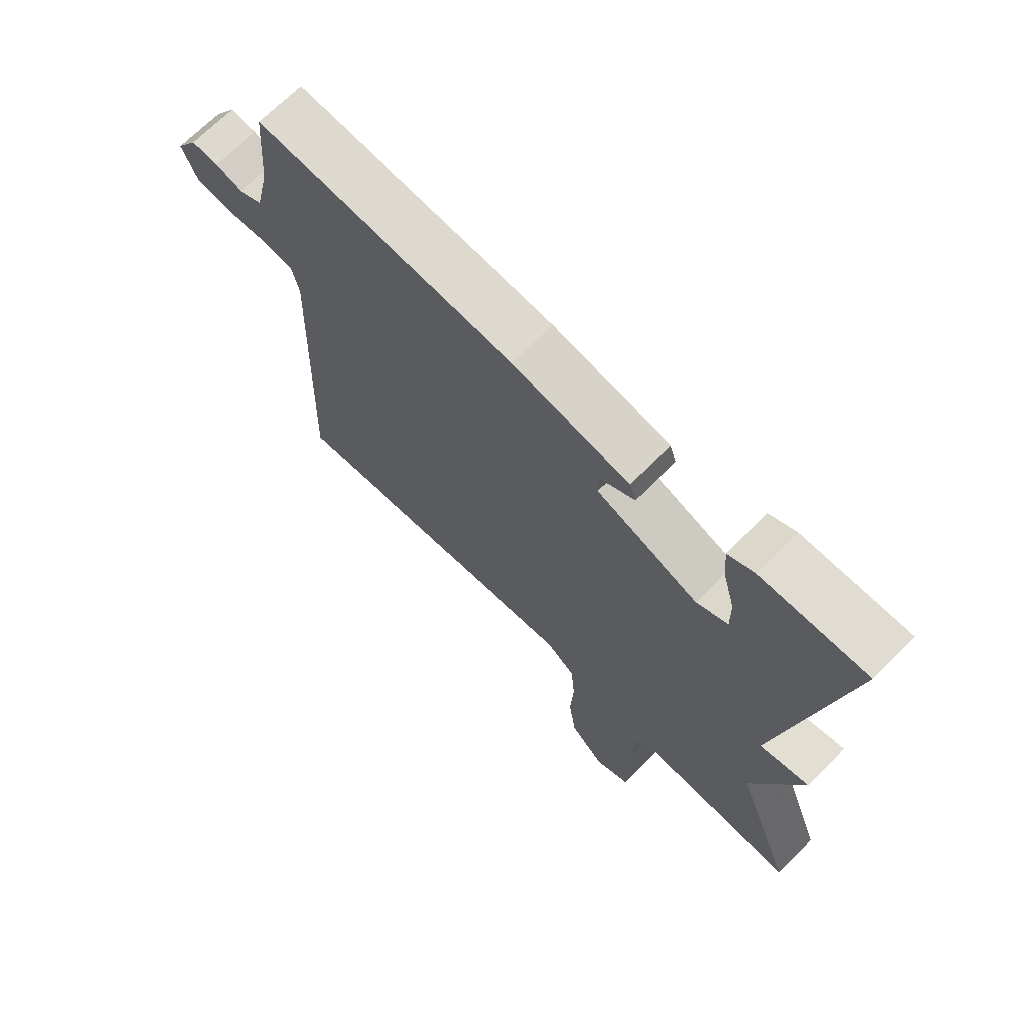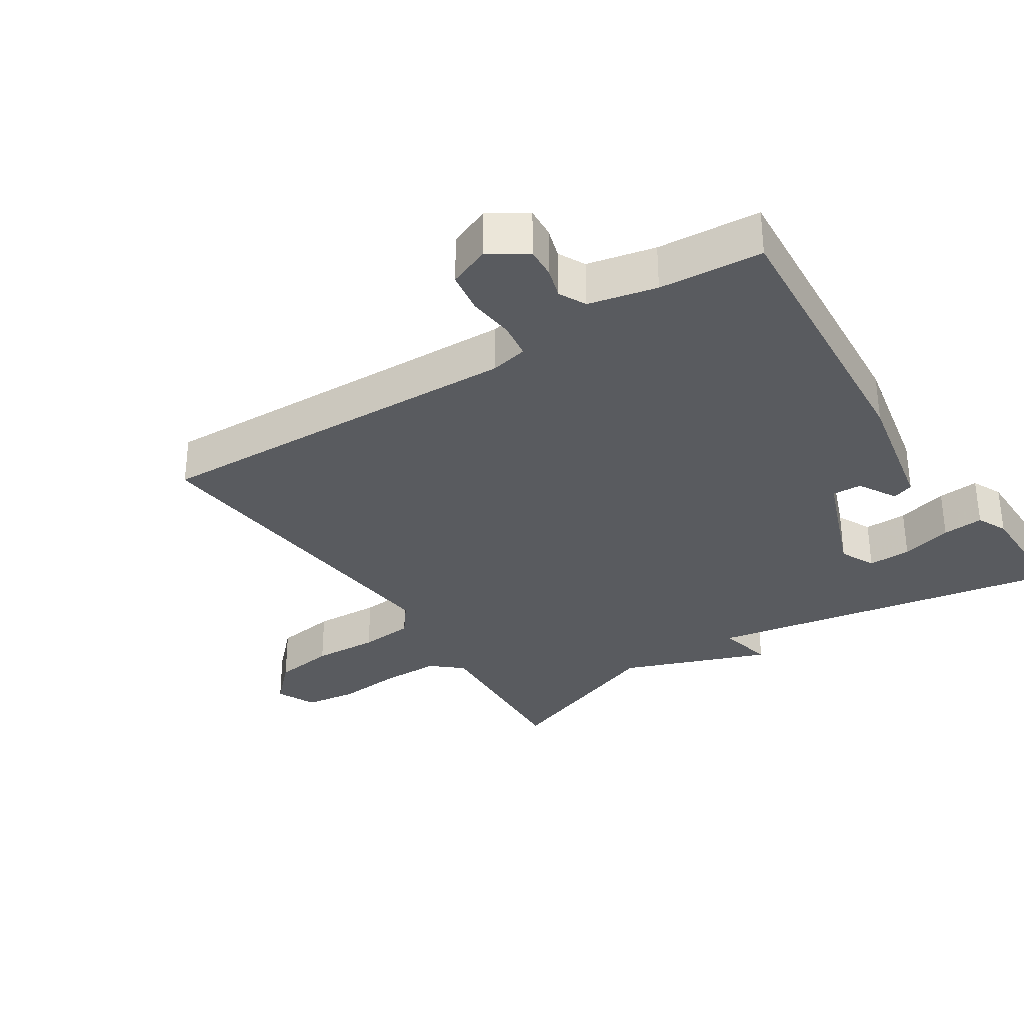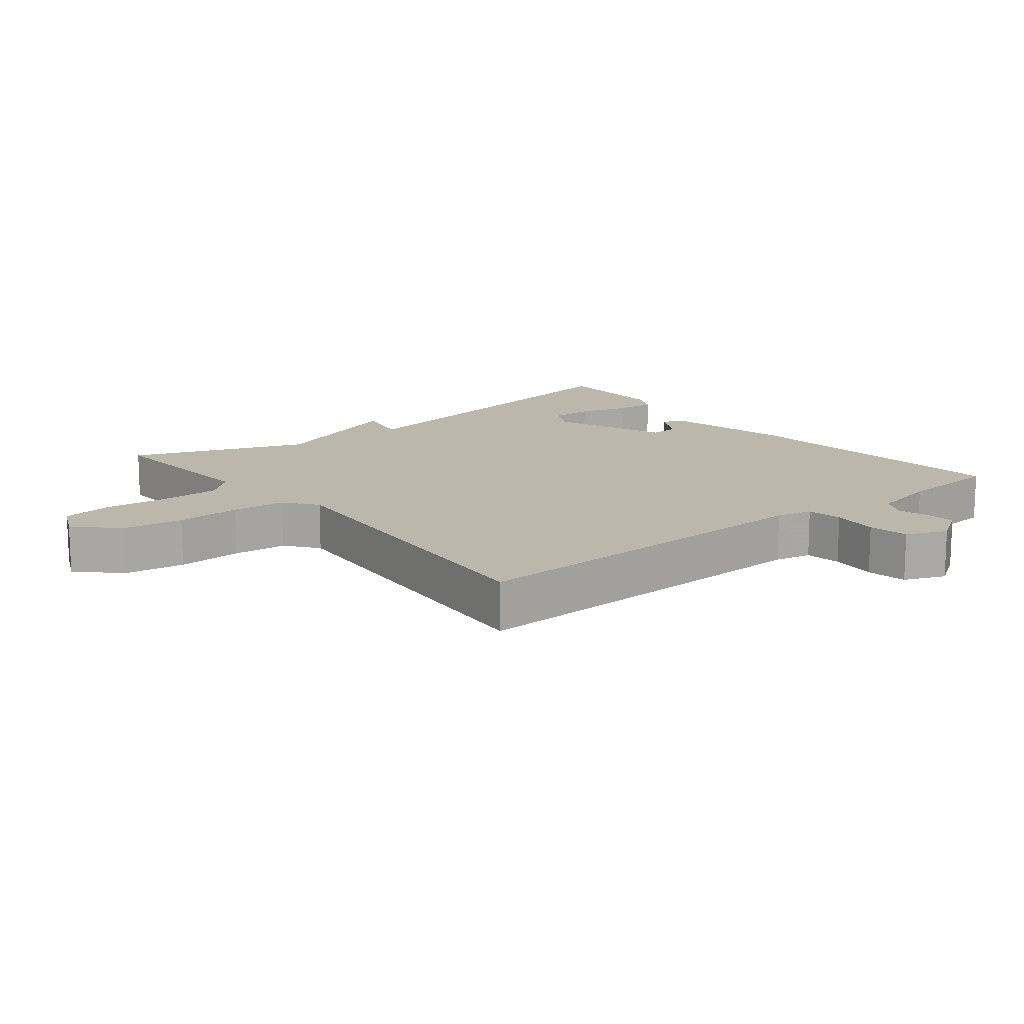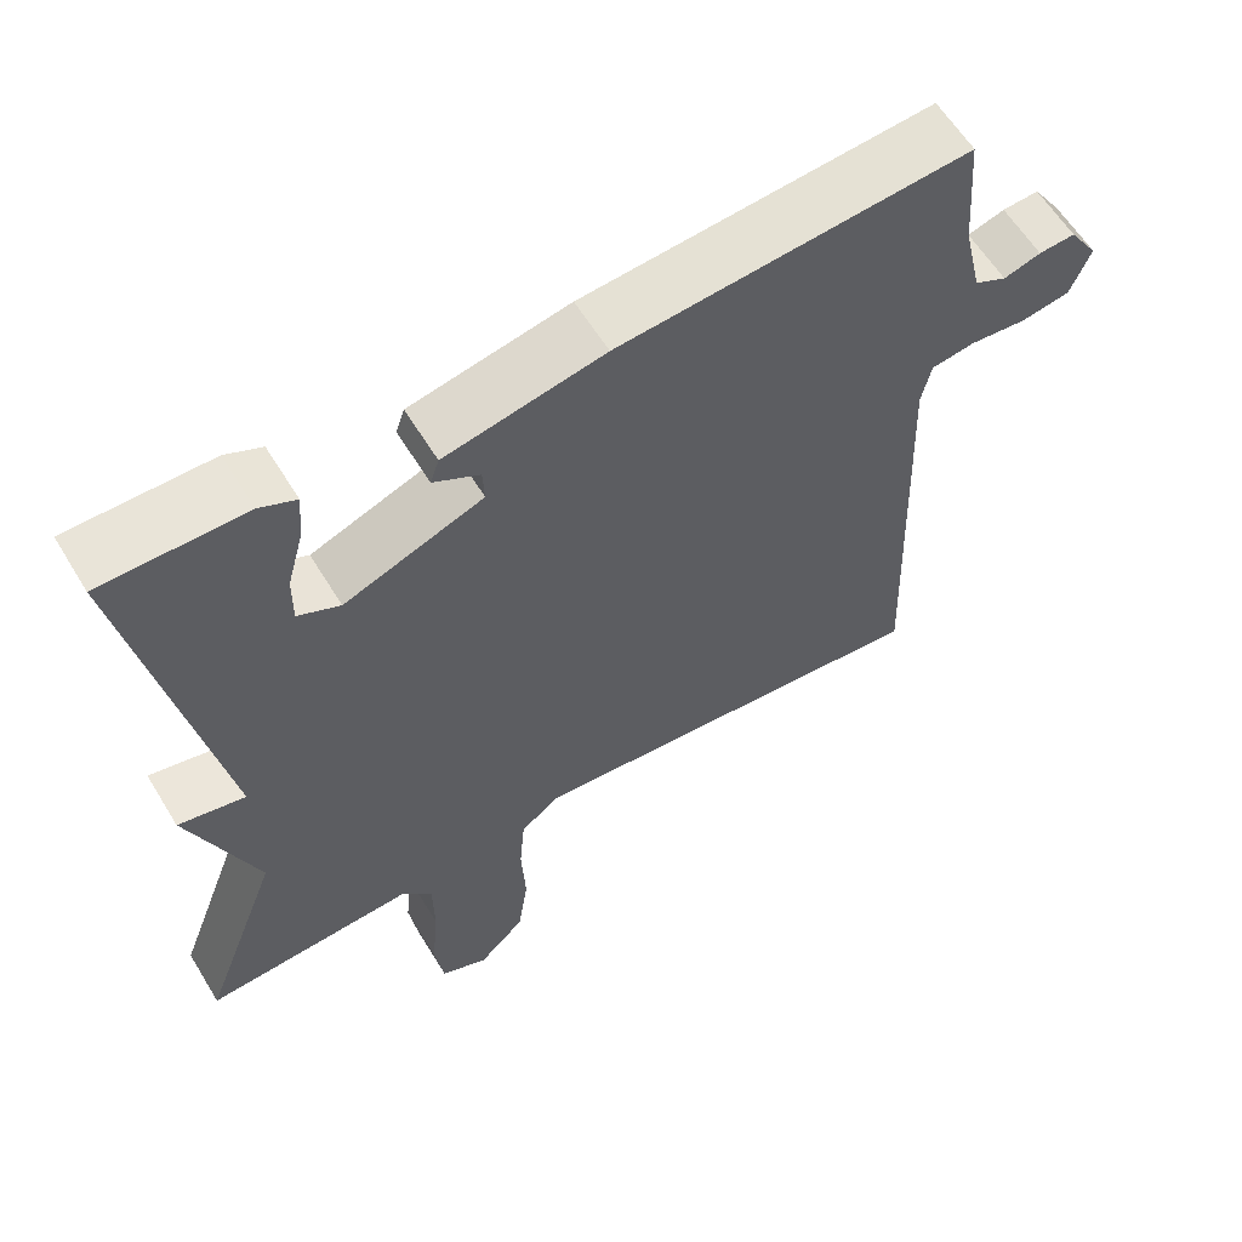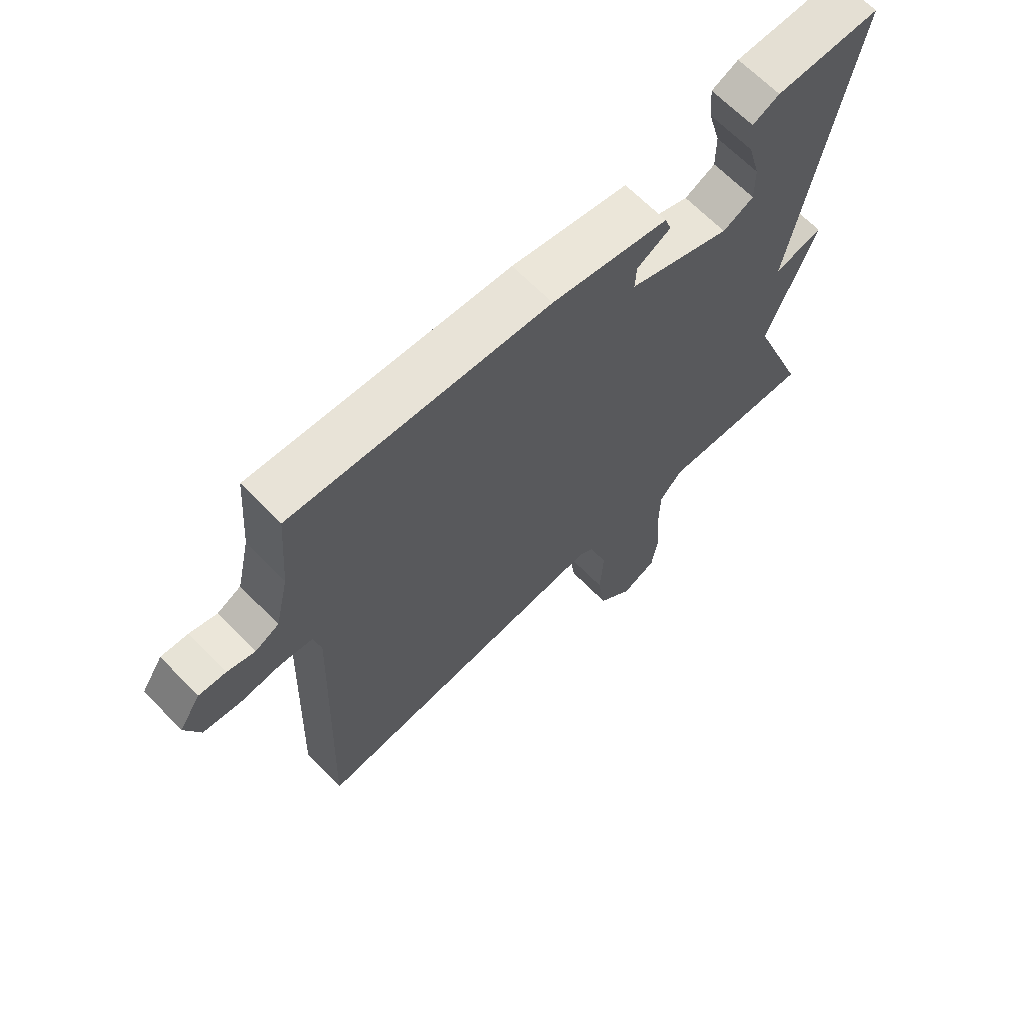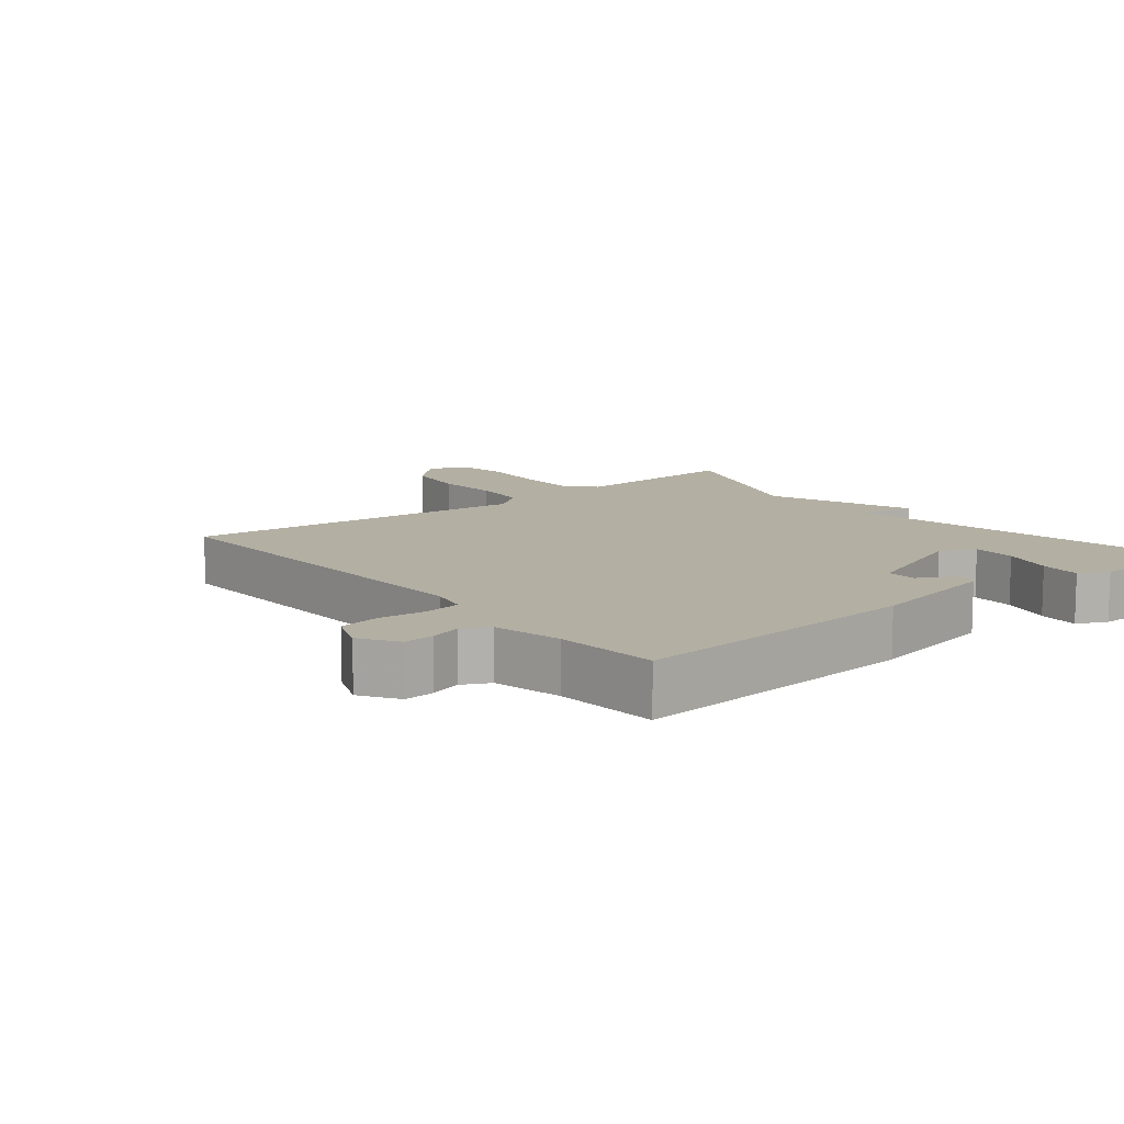
<metadata>
{"format":"obj","ext":"obj","renderer":"f3d","projection":"perspective","resolution":1024,"background":"white","views":[{"elev":69.2,"azim":44.9,"up":"+Z"},{"elev":-32.4,"azim":-56.8,"up":"+Y"},{"elev":14.3,"azim":-128.7,"up":"+Y"},{"elev":60.5,"azim":148.7,"up":"+Z"},{"elev":66.3,"azim":-44.3,"up":"+Z"},{"elev":11.1,"azim":-38.9,"up":"+Y"}]}
</metadata>
<code>
v 0.5 0.07 -0.5
v 0.239 0.07 -0.485
v 0.2 0.07 -0.53
v 0.199 0.07 -0.617
v 0.208 0.07 -0.714
v 0.197 0.07 -0.792
v 0.138 0.07 -0.819
v 0.079 0.07 -0.76
v 0.066 0.07 -0.668
v 0.071 0.07 -0.57
v 0.064 0.07 -0.489
v 0.015 0.07 -0.451
v -0.5 0.07 -0.5
v -0.48 0.07 0.06
v -0.492 0.07 0.115
v -0.546 0.07 0.123
v -0.616 0.07 0.116
v -0.677 0.07 0.126
v -0.702 0.07 0.188
v -0.666 0.07 0.243
v -0.621 0.07 0.24
v -0.575 0.07 0.226
v -0.535 0.07 0.246
v -0.512 0.07 0.347
v -0.5 0.07 0.5
v -0.067 0.07 0.466
v 0.13 0.07 0.426
v 0.141 0.07 0.394
v 0.084 0.07 0.362
v 0.082 0.07 0.318
v 0.254 0.07 0.252
v 0.306 0.07 0.277
v 0.305 0.07 0.341
v 0.284 0.07 0.417
v 0.279 0.07 0.478
v 0.324 0.07 0.499
v 0.5 0.07 0.5
v 0.401 0.07 -0.037
v 0.484 0.07 -0.019
v 0.401 0.07 -0.237
v 0.5 0 -0.5
v 0.239 0 -0.485
v 0.2 0 -0.53
v 0.199 0 -0.617
v 0.208 0 -0.714
v 0.197 0 -0.792
v 0.138 0 -0.819
v 0.079 0 -0.76
v 0.066 0 -0.668
v 0.071 0 -0.57
v 0.064 0 -0.489
v 0.015 0 -0.451
v -0.5 0 -0.5
v -0.48 0 0.06
v -0.492 0 0.115
v -0.546 0 0.123
v -0.616 0 0.116
v -0.677 0 0.126
v -0.702 0 0.188
v -0.666 0 0.243
v -0.621 0 0.24
v -0.575 0 0.226
v -0.535 0 0.246
v -0.512 0 0.347
v -0.5 0 0.5
v -0.067 0 0.466
v 0.13 0 0.426
v 0.141 0 0.394
v 0.084 0 0.362
v 0.082 0 0.318
v 0.254 0 0.252
v 0.306 0 0.277
v 0.305 0 0.341
v 0.284 0 0.417
v 0.279 0 0.478
v 0.324 0 0.499
v 0.5 0 0.5
v 0.401 0 -0.037
v 0.484 0 -0.019
v 0.401 0 -0.237
f 38 39 40
f 35 36 37 38
f 33 34 35
f 33 35 38
f 32 33 38 40
f 27 28 29
f 26 27 29
f 25 26 29
f 24 25 29
f 23 24 29 30
f 22 23 30 31
f 20 21 22
f 19 20 22
f 18 19 22
f 17 18 22
f 16 17 22
f 15 16 22 31
f 12 13 14
f 14 15 31
f 12 14 31
f 11 12 31
f 8 9 10
f 7 8 10
f 6 7 10
f 5 6 10
f 4 5 10
f 3 4 10 11
f 31 32 40
f 11 31 40
f 3 11 40
f 2 3 40
f 1 2 40
f 80 79 78
f 78 77 76 75
f 75 74 73
f 78 75 73
f 80 78 73 72
f 69 68 67
f 69 67 66
f 69 66 65
f 69 65 64
f 70 69 64 63
f 71 70 63 62
f 62 61 60
f 62 60 59
f 62 59 58
f 62 58 57
f 62 57 56
f 71 62 56 55
f 54 53 52
f 71 55 54
f 71 54 52
f 71 52 51
f 50 49 48
f 50 48 47
f 50 47 46
f 50 46 45
f 50 45 44
f 51 50 44 43
f 80 72 71
f 80 71 51
f 80 51 43
f 80 43 42
f 80 42 41
f 1 41 42 2
f 2 42 43 3
f 3 43 44 4
f 4 44 45 5
f 5 45 46 6
f 6 46 47 7
f 7 47 48 8
f 8 48 49 9
f 9 49 50 10
f 10 50 51 11
f 11 51 52 12
f 12 52 53 13
f 13 53 54 14
f 14 54 55 15
f 15 55 56 16
f 16 56 57 17
f 17 57 58 18
f 18 58 59 19
f 19 59 60 20
f 20 60 61 21
f 21 61 62 22
f 22 62 63 23
f 23 63 64 24
f 24 64 65 25
f 25 65 66 26
f 26 66 67 27
f 27 67 68 28
f 28 68 69 29
f 29 69 70 30
f 30 70 71 31
f 31 71 72 32
f 32 72 73 33
f 33 73 74 34
f 34 74 75 35
f 35 75 76 36
f 36 76 77 37
f 37 77 78 38
f 38 78 79 39
f 39 79 80 40
f 40 80 41 1

</code>
